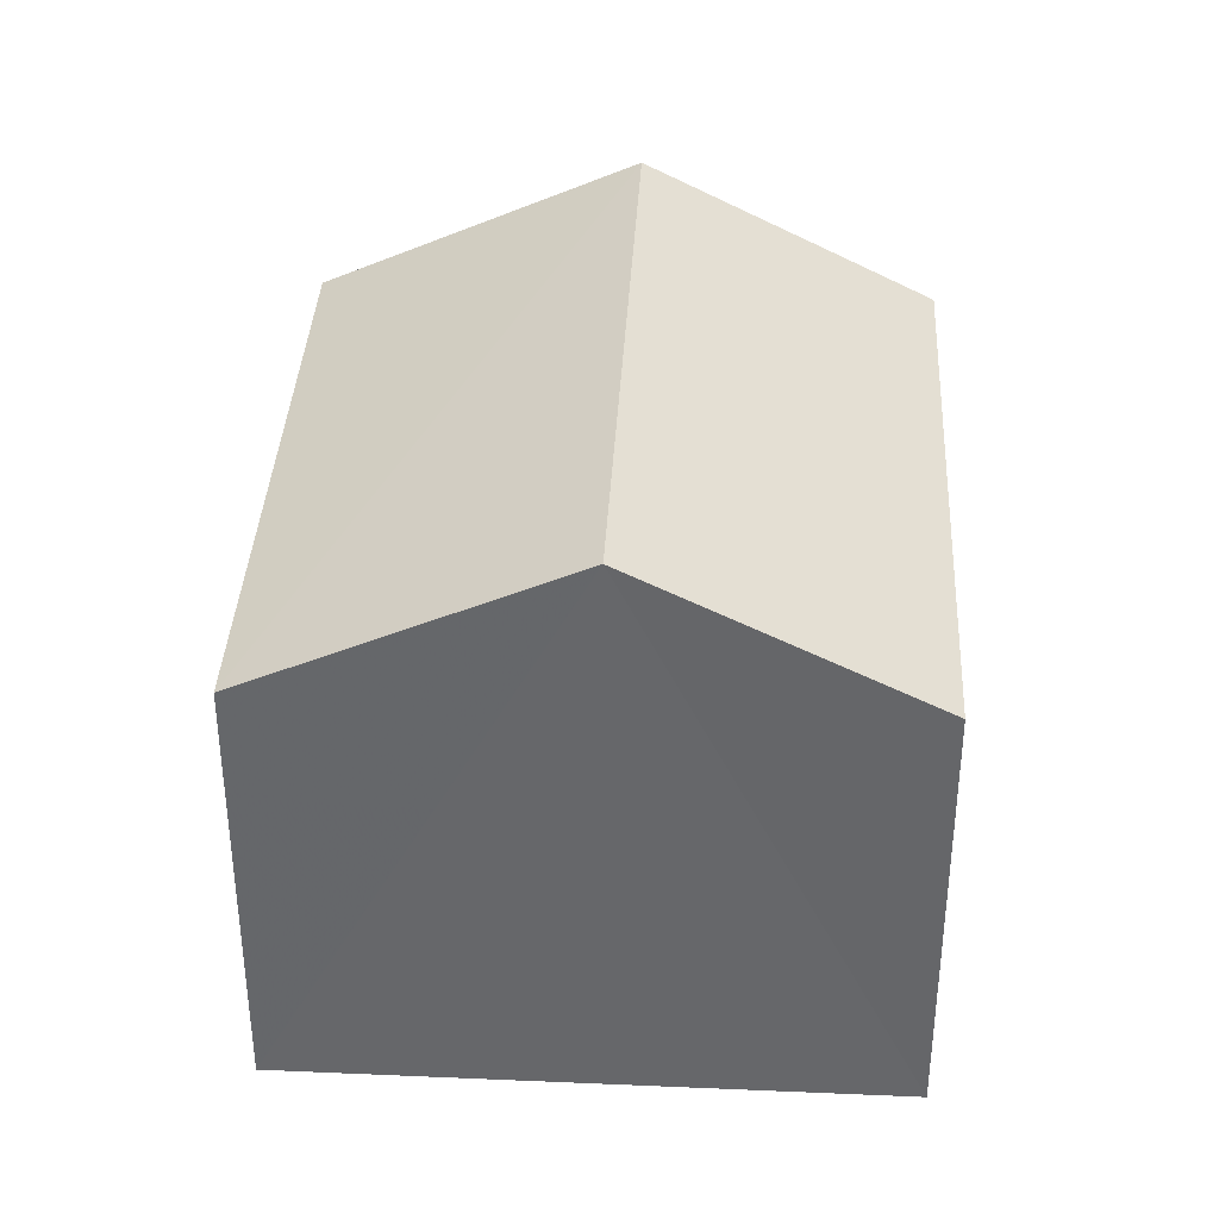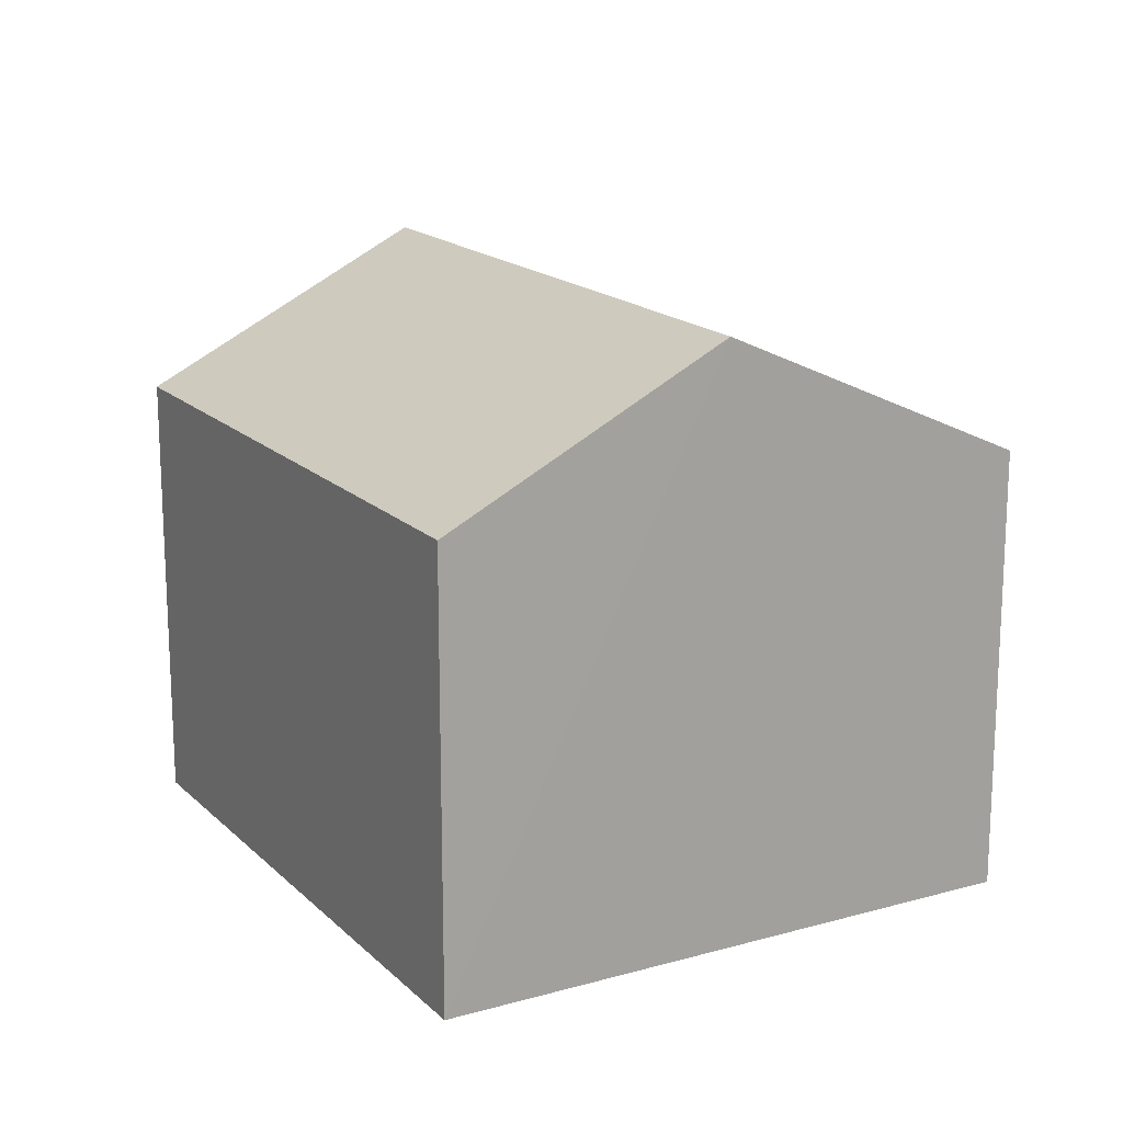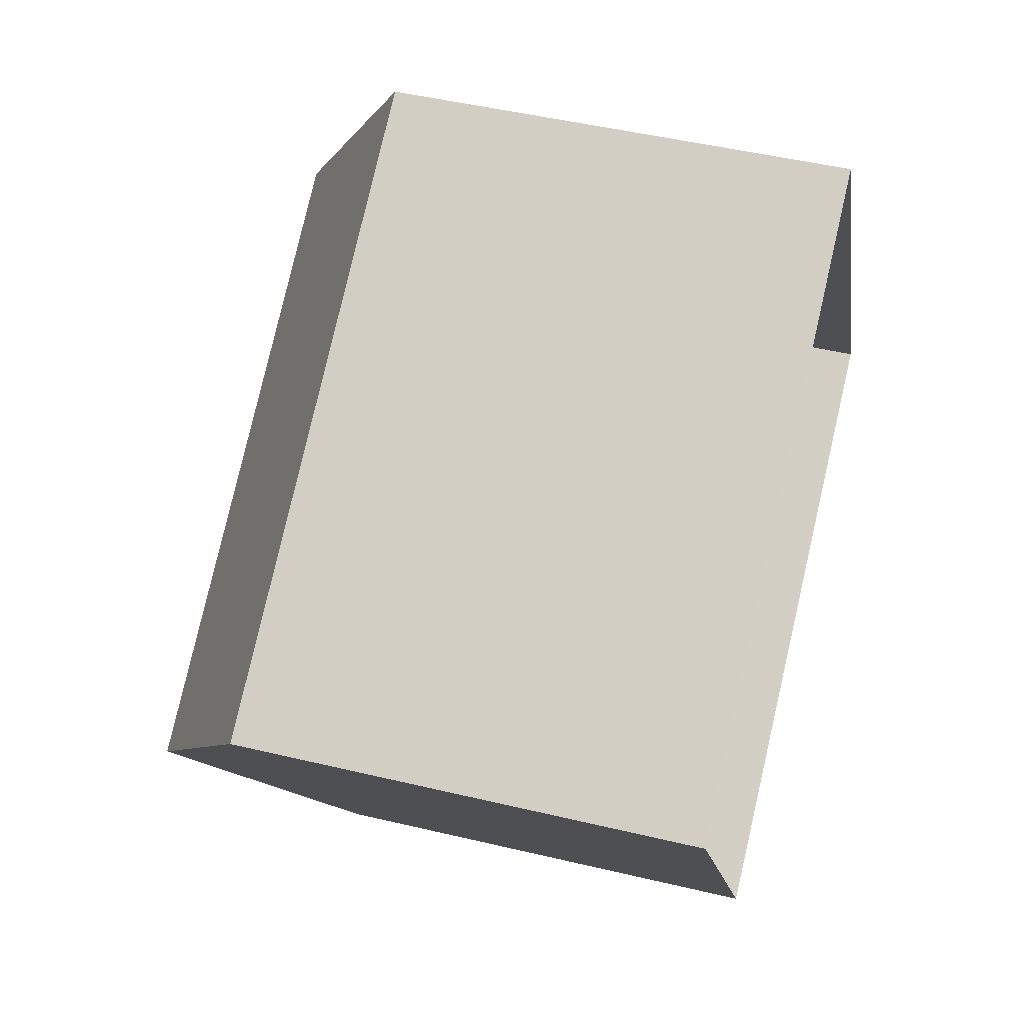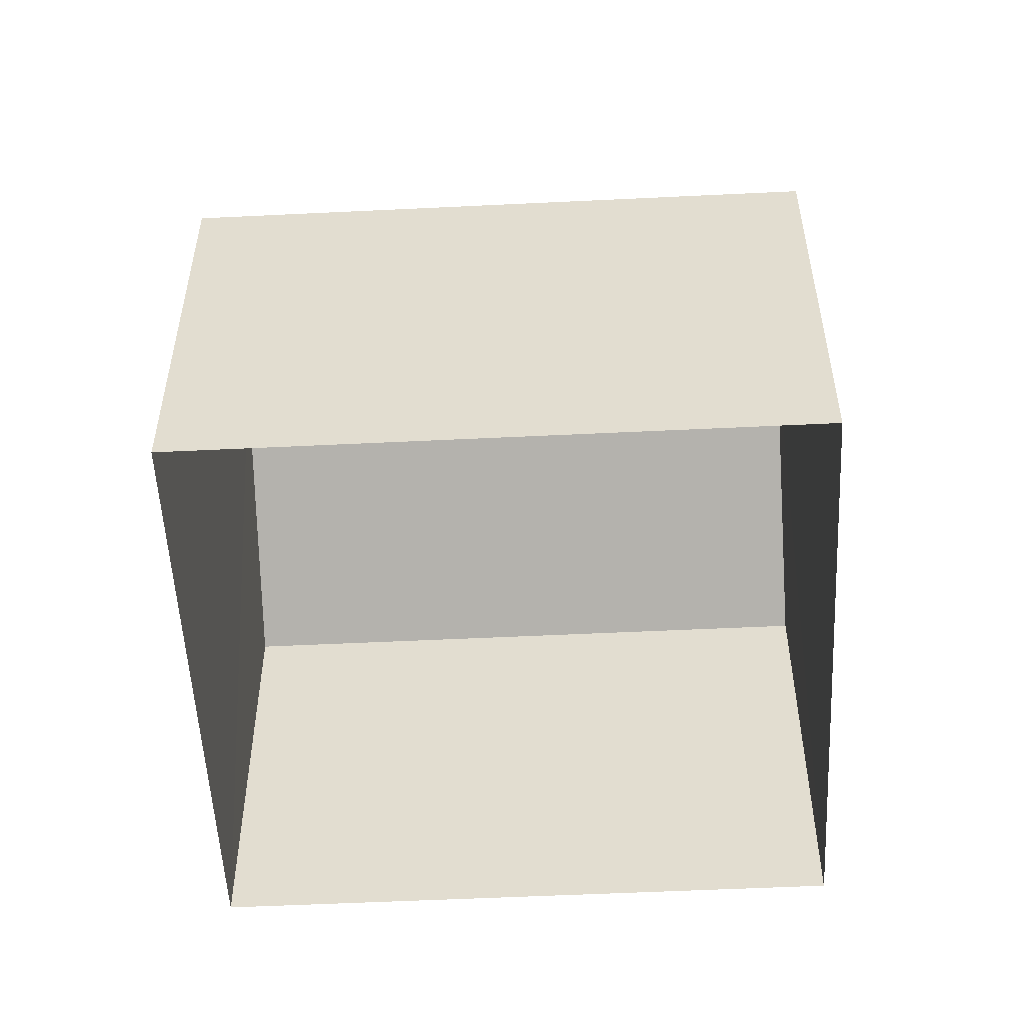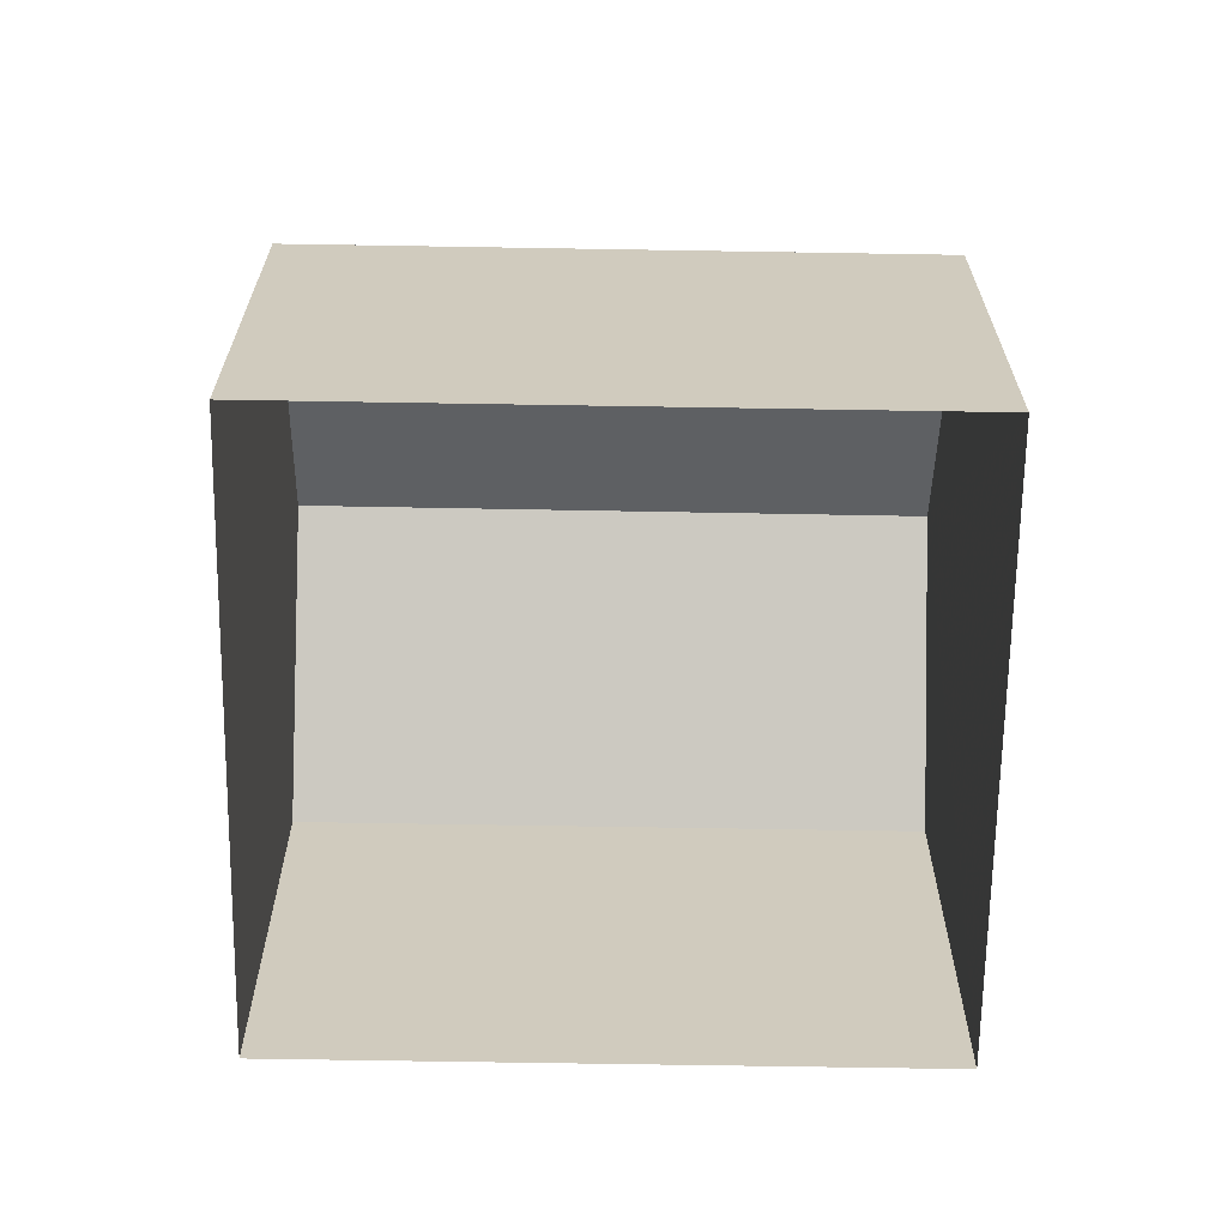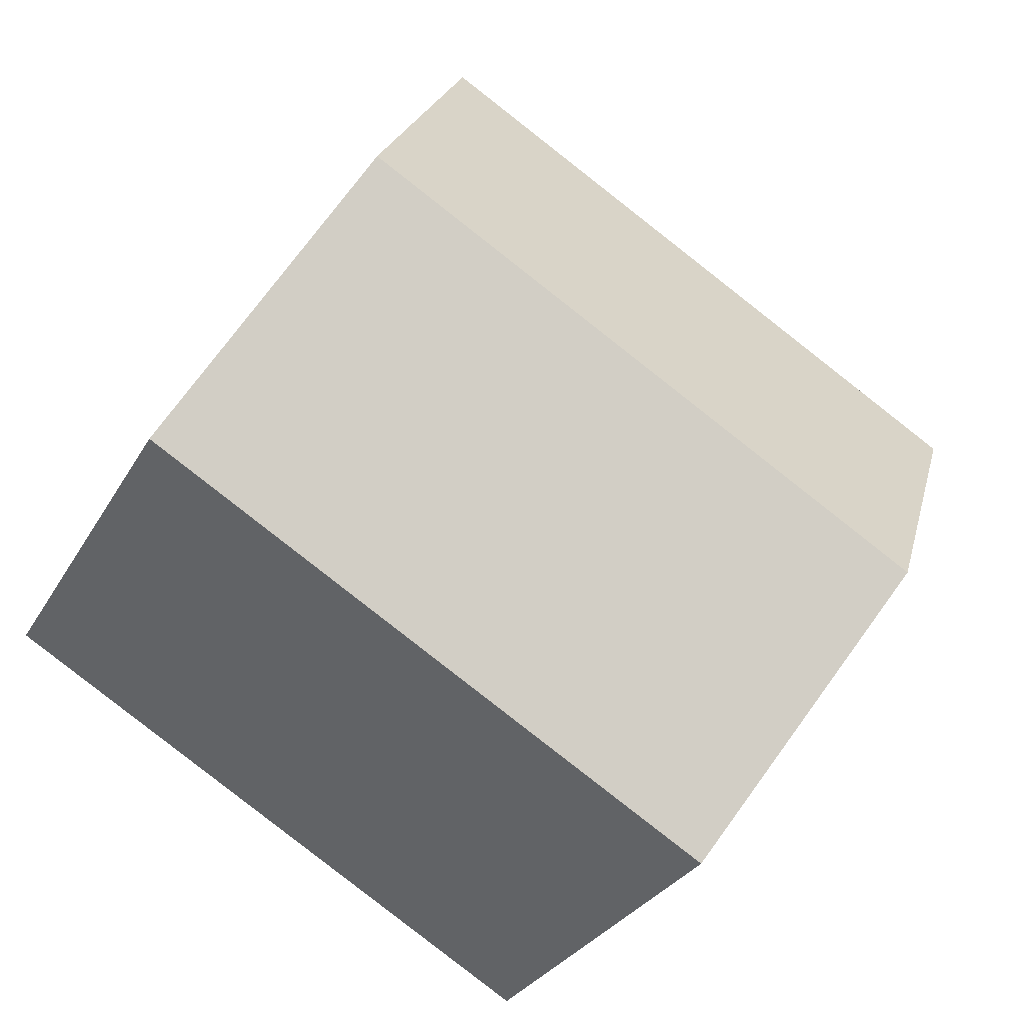
<metadata>
{"format":"obj","ext":"obj","renderer":"f3d","projection":"perspective","resolution":1024,"background":"white","views":[{"elev":37.7,"azim":62.9,"up":"+Z"},{"elev":17.1,"azim":-149.7,"up":"+Z"},{"elev":47.6,"azim":105.1,"up":"+Y"},{"elev":-53.5,"azim":-27.3,"up":"+Z"},{"elev":-66.6,"azim":-31.2,"up":"+Z"},{"elev":-29.2,"azim":-24.2,"up":"+Y"}]}
</metadata>
<code>
v -2.256e+05 -1.275e+05 12.69
v -2.256e+05 -1.275e+05 12.69
v -2.257e+05 -1.275e+05 12.69
v -2.256e+05 -1.275e+05 12.69
v -2.256e+05 -1.275e+05 20.75
v -2.256e+05 -1.275e+05 18.78
v -2.257e+05 -1.275e+05 20.75
v -2.256e+05 -1.275e+05 18.78
v -2.256e+05 -1.275e+05 18.78
v -2.257e+05 -1.275e+05 18.78
f 1 2 3
f 1 4 2
f 5 6 7
f 5 8 6
f 7 9 5
f 7 10 9
f 9 3 2
f 9 10 3
f 6 4 1
f 6 8 4
f 9 2 5
f 2 4 5
f 4 8 5
f 6 1 7
f 1 3 7
f 3 10 7

</code>
